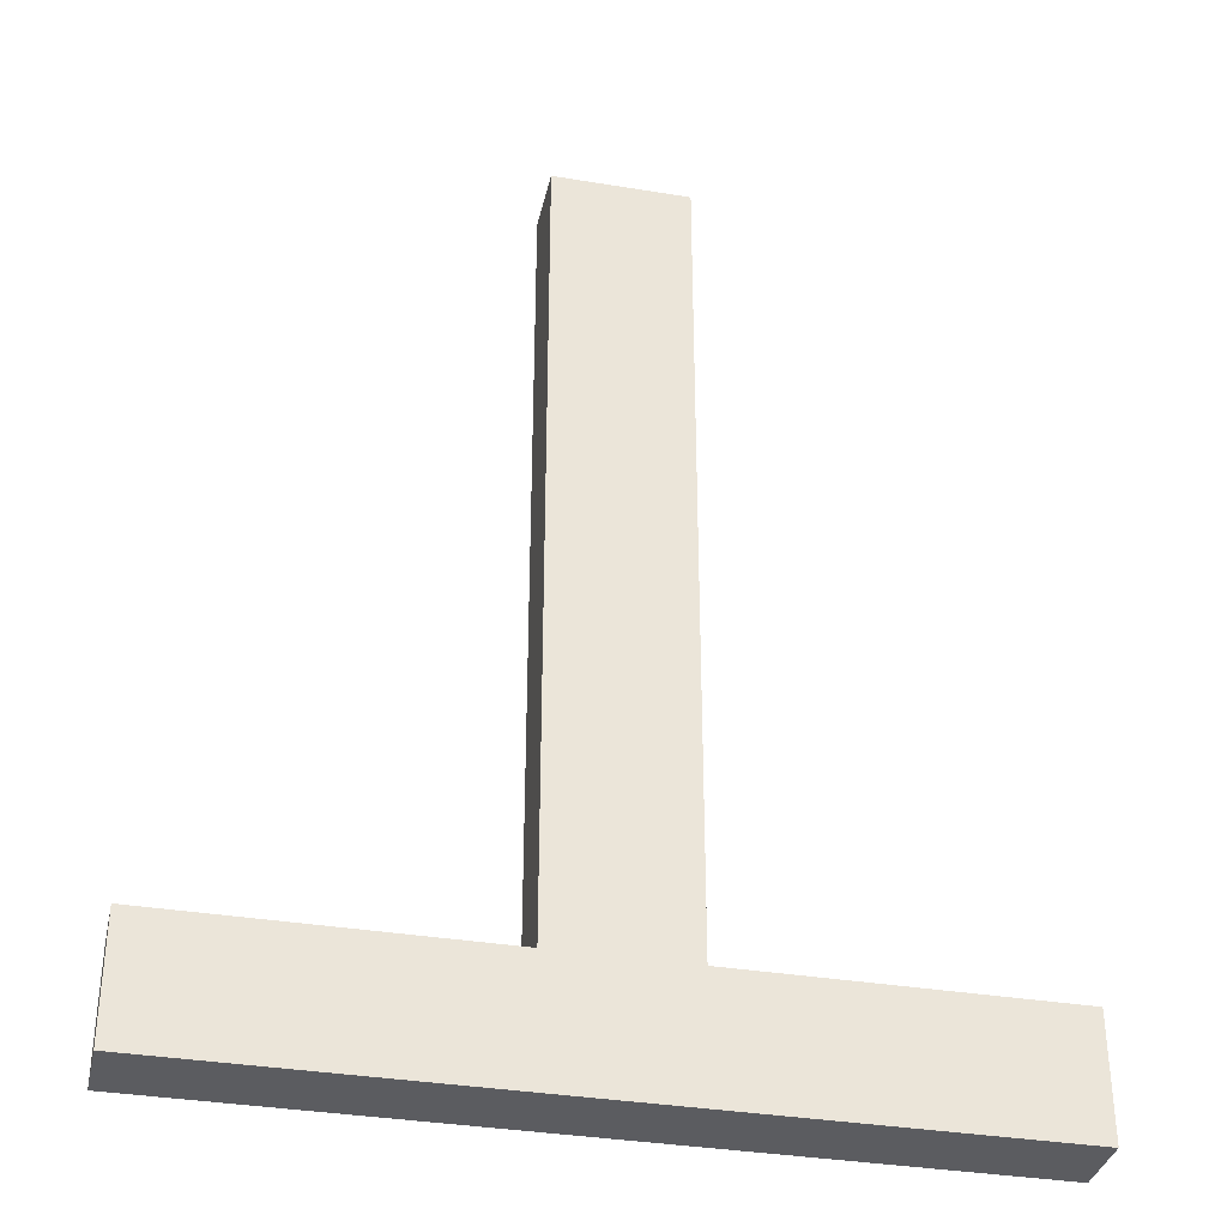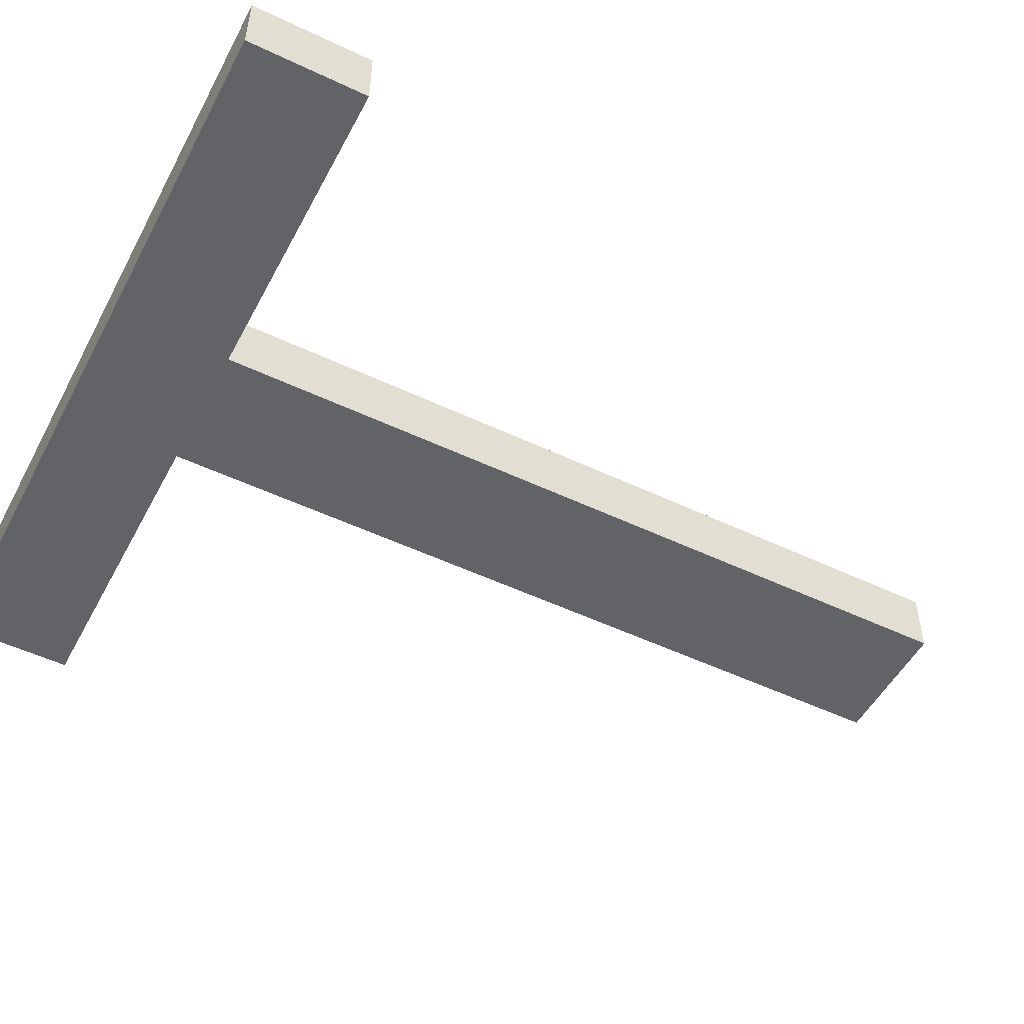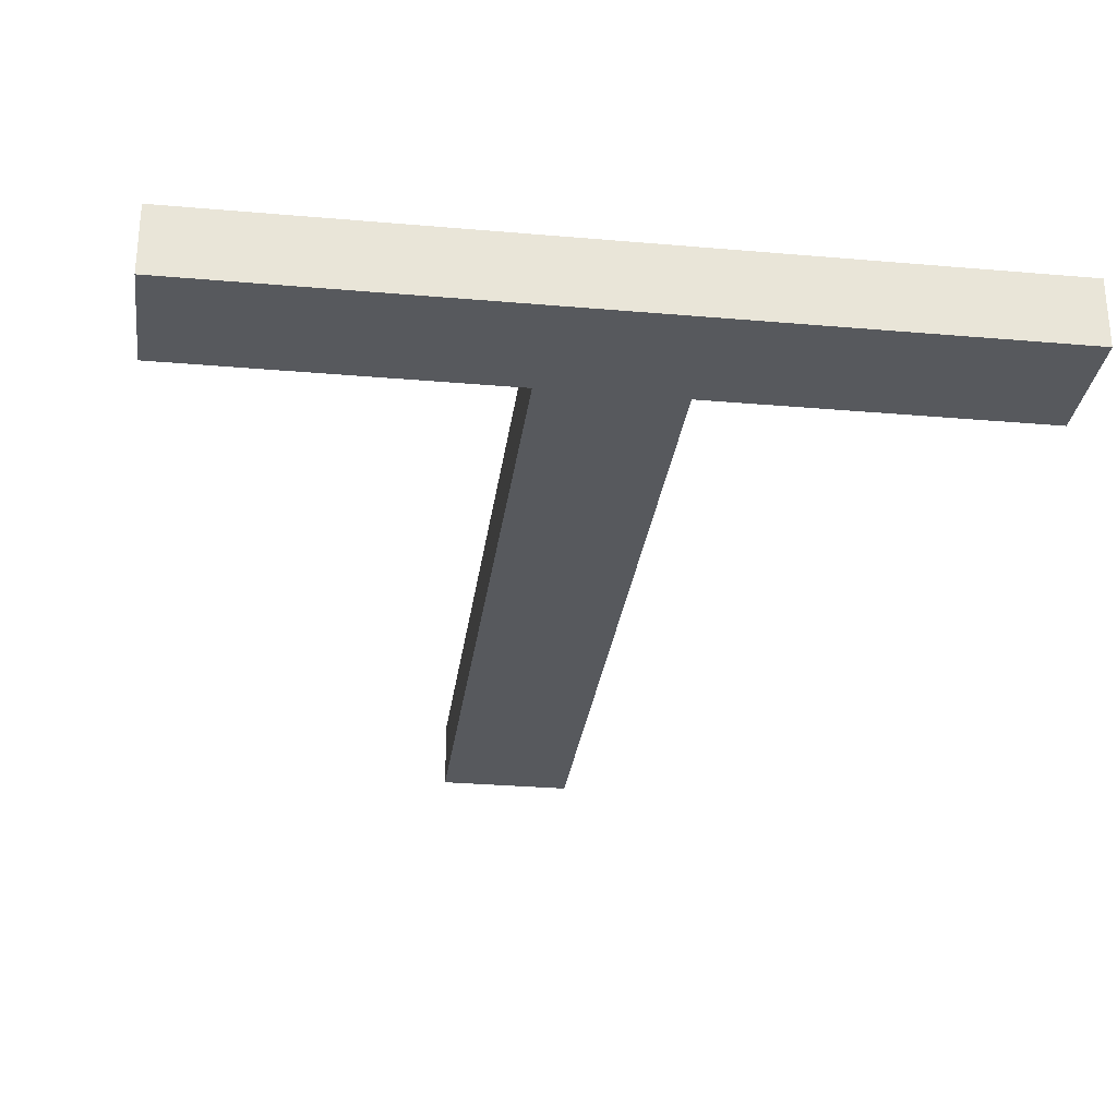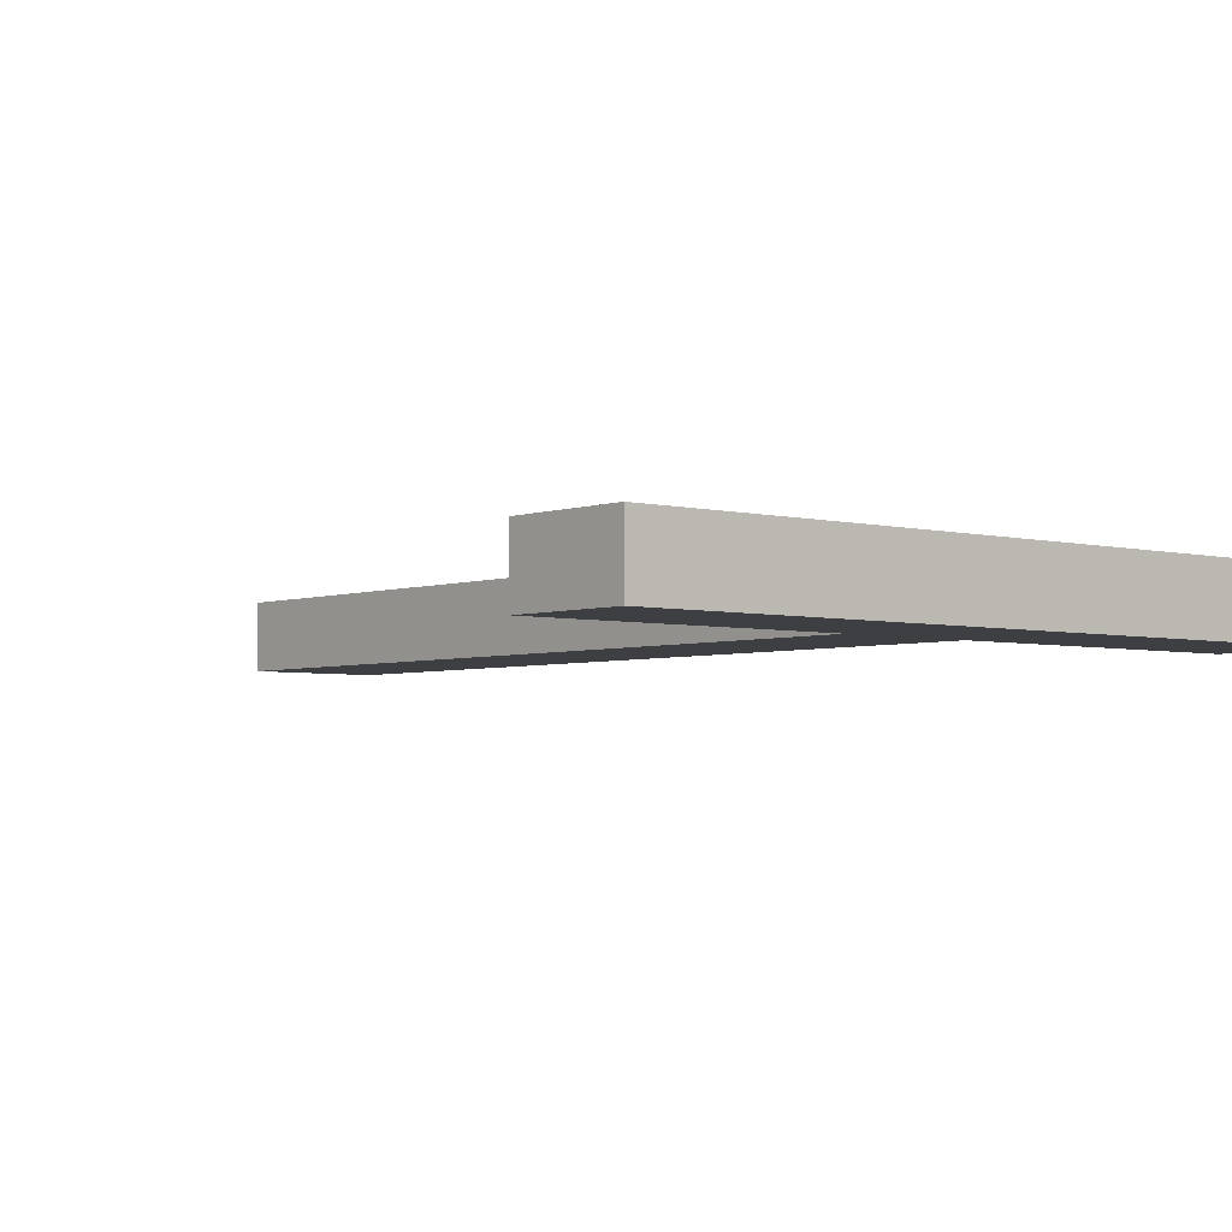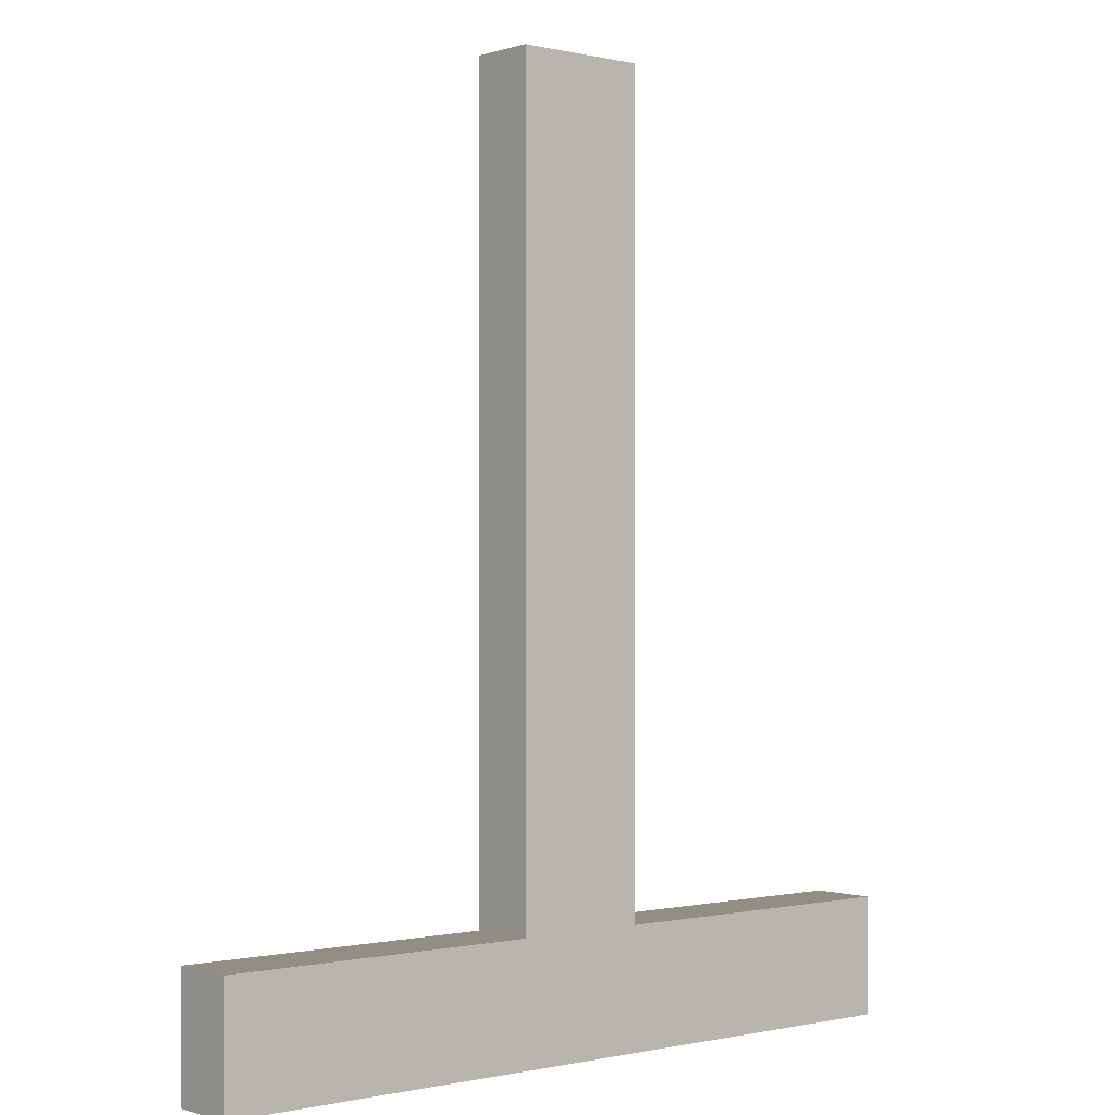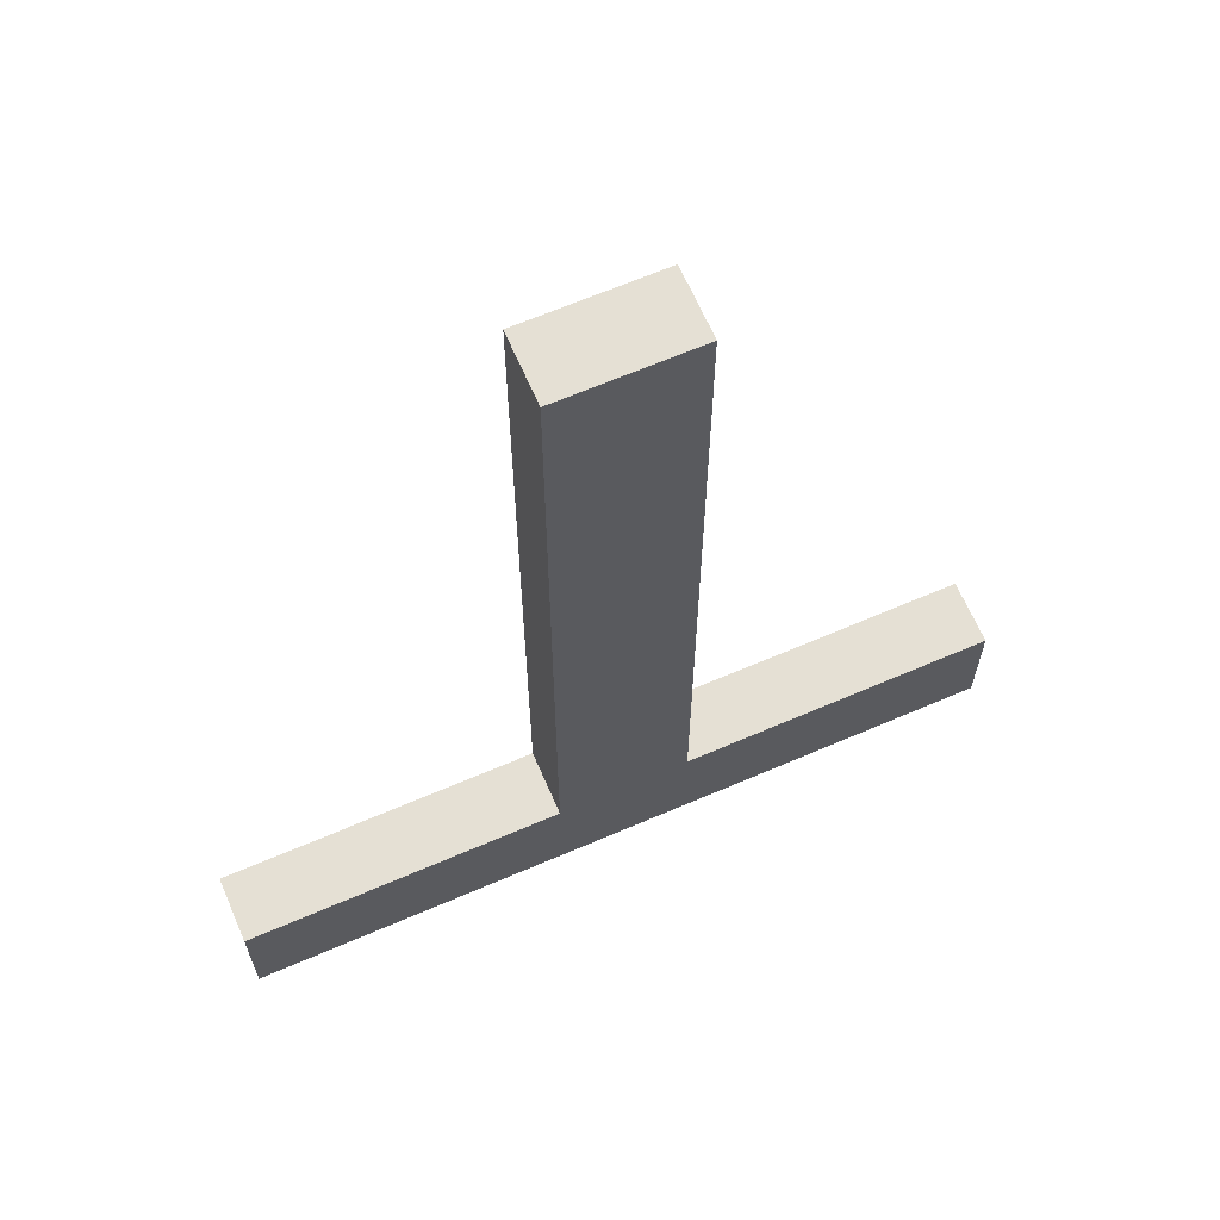
<metadata>
{"format":"obj","ext":"obj","renderer":"f3d","projection":"perspective","resolution":1024,"background":"white","views":[{"elev":-35.2,"azim":167.6,"up":"+Z"},{"elev":-51.0,"azim":-117.4,"up":"+Y"},{"elev":-29.0,"azim":172.6,"up":"+Y"},{"elev":-3.8,"azim":139.6,"up":"+Y"},{"elev":-0.4,"azim":-40.6,"up":"+Z"},{"elev":65.6,"azim":-23.4,"up":"+Z"}]}
</metadata>
<code>
o Text
v 3.765 0.7165 -3.744
v 3.765 0.7165 0.9021
v 2.998 0.7165 0.9021
v 2.998 0.7165 -3.744
v 1.152 0.7165 -3.744
v 1.152 0.7165 -4.433
v 5.611 0.7165 -4.433
v 5.611 0.7165 -3.744
v 3.765 0.3299 -3.744
v 3.765 0.3299 0.9021
v 2.998 0.3299 0.9021
v 2.998 0.3299 -3.744
v 1.152 0.3299 -3.744
v 1.152 0.3299 -4.433
v 5.611 0.3299 -4.433
v 5.611 0.3299 -3.744
v 3.765 0.3299 -3.744
v 3.765 0.7165 -3.744
v 3.765 0.3299 0.9021
v 3.765 0.7165 0.9021
v 2.998 0.3299 0.9021
v 2.998 0.7165 0.9021
v 2.998 0.3299 -3.744
v 2.998 0.7165 -3.744
v 1.152 0.3299 -3.744
v 1.152 0.7165 -3.744
v 1.152 0.3299 -4.433
v 1.152 0.7165 -4.433
v 5.611 0.3299 -4.433
v 5.611 0.7165 -4.433
v 5.611 0.3299 -3.744
v 5.611 0.7165 -3.744
f 5 7 6
f 5 8 7
f 4 8 5
f 3 1 4
f 1 8 4
f 3 2 1
f 15 13 14
f 16 13 15
f 16 12 13
f 9 11 12
f 16 9 12
f 10 11 9
f 18 20 19 17
f 20 22 21 19
f 22 24 23 21
f 24 26 25 23
f 26 28 27 25
f 28 30 29 27
f 30 32 31 29
f 32 18 17 31

</code>
